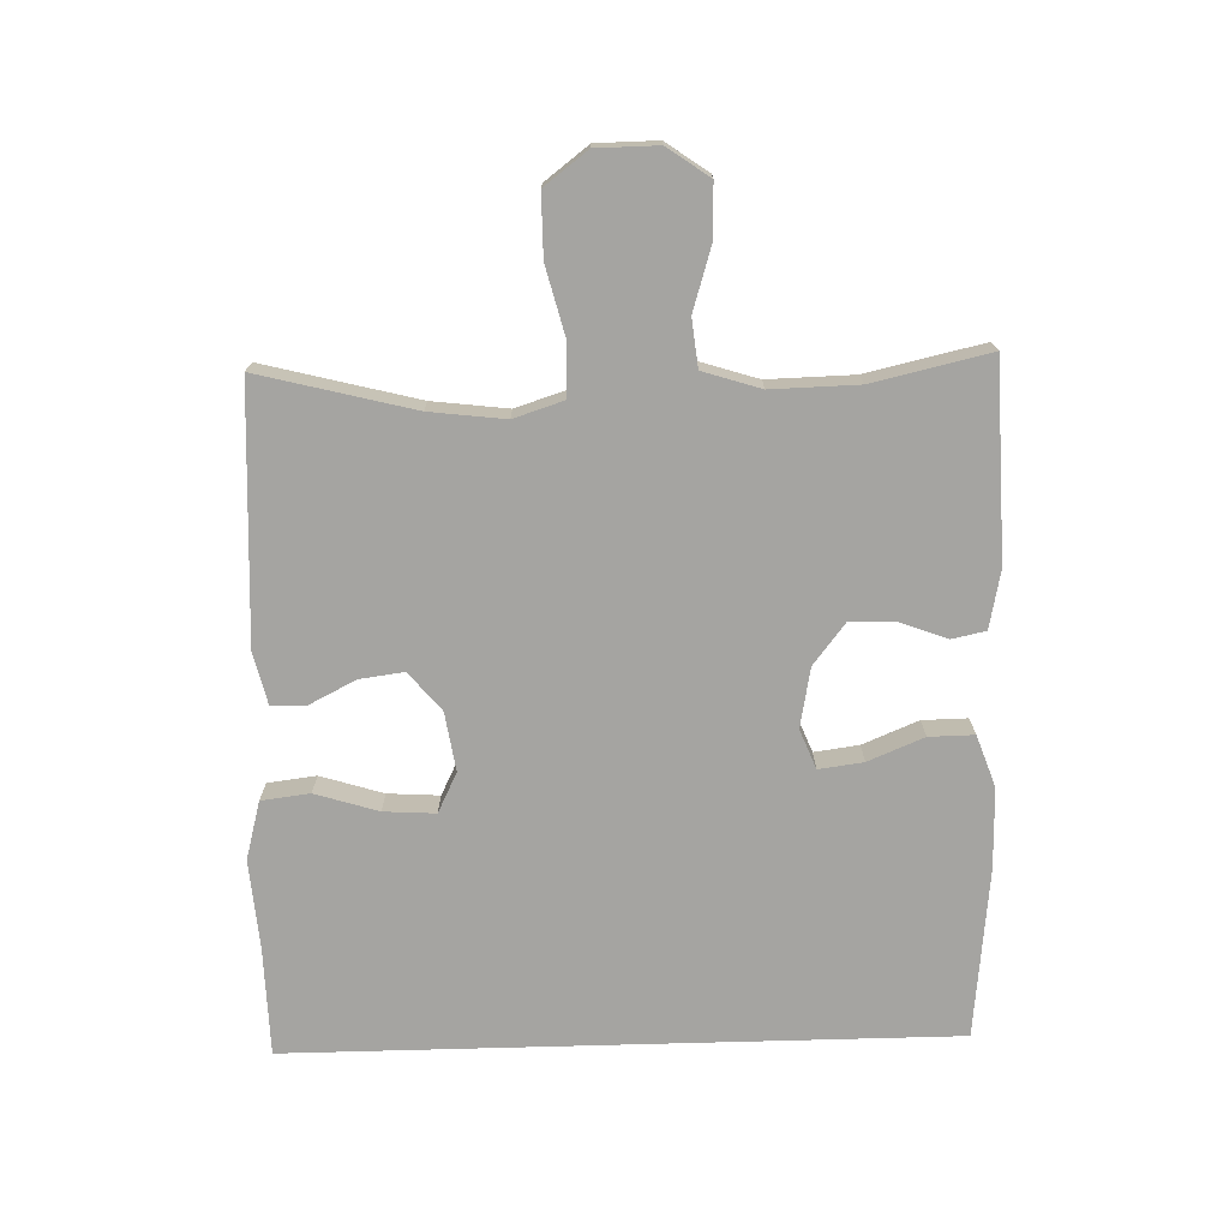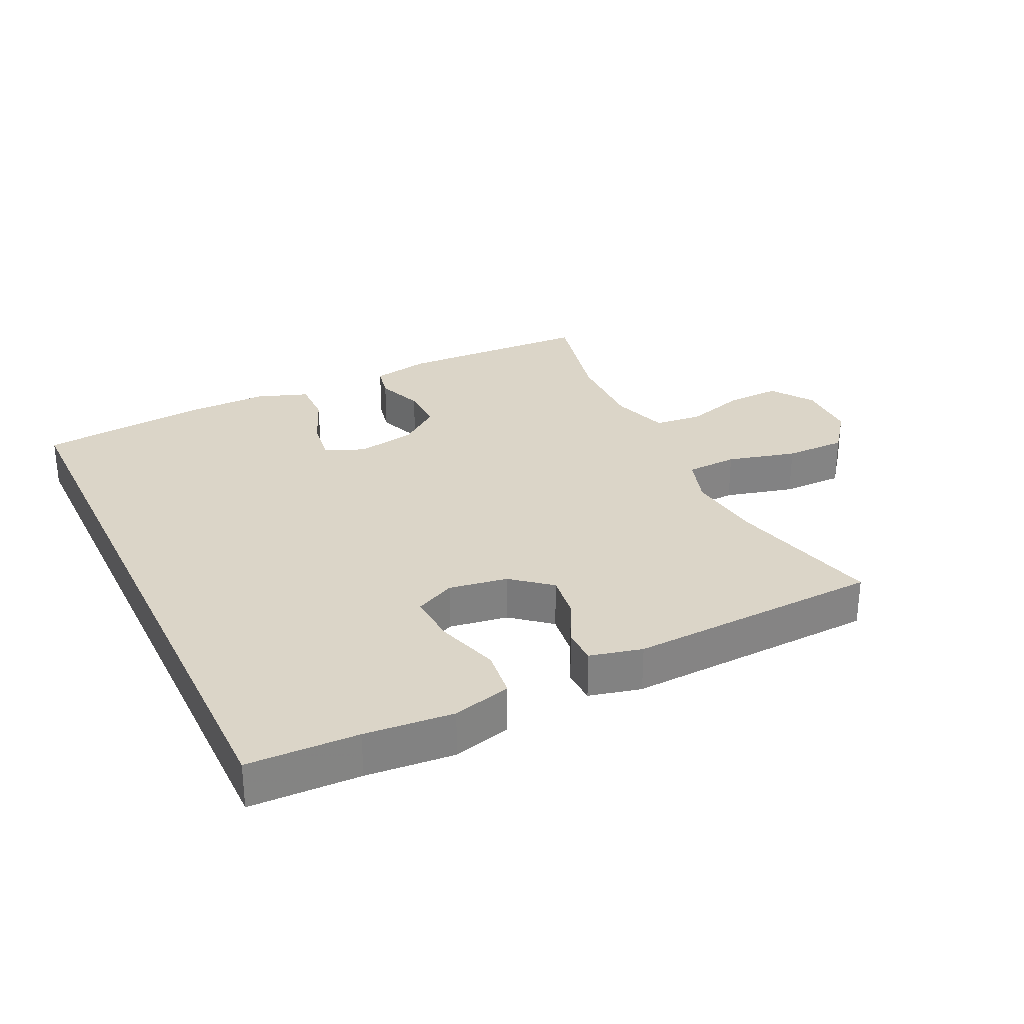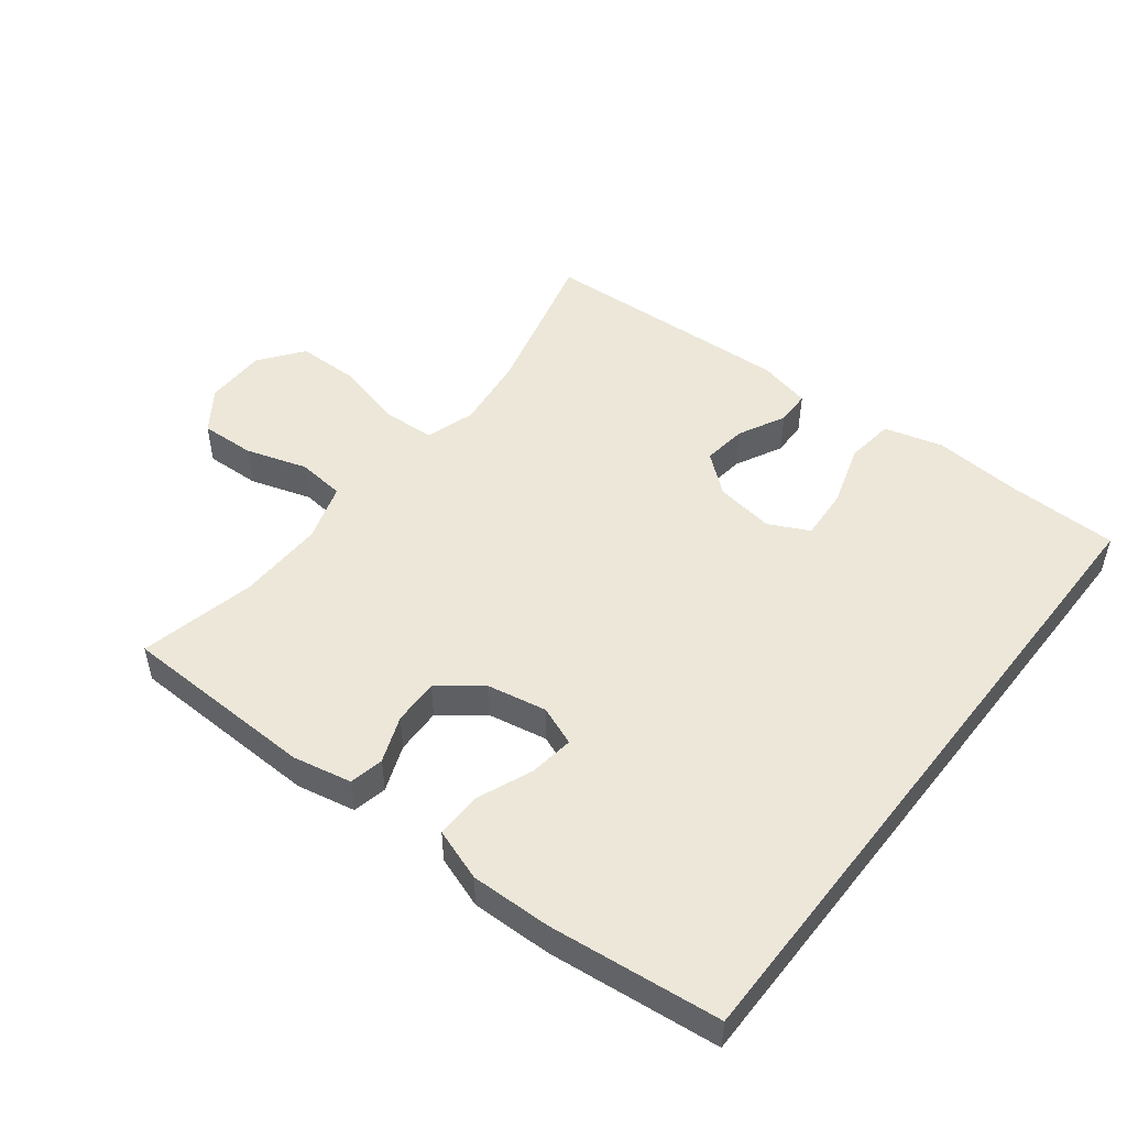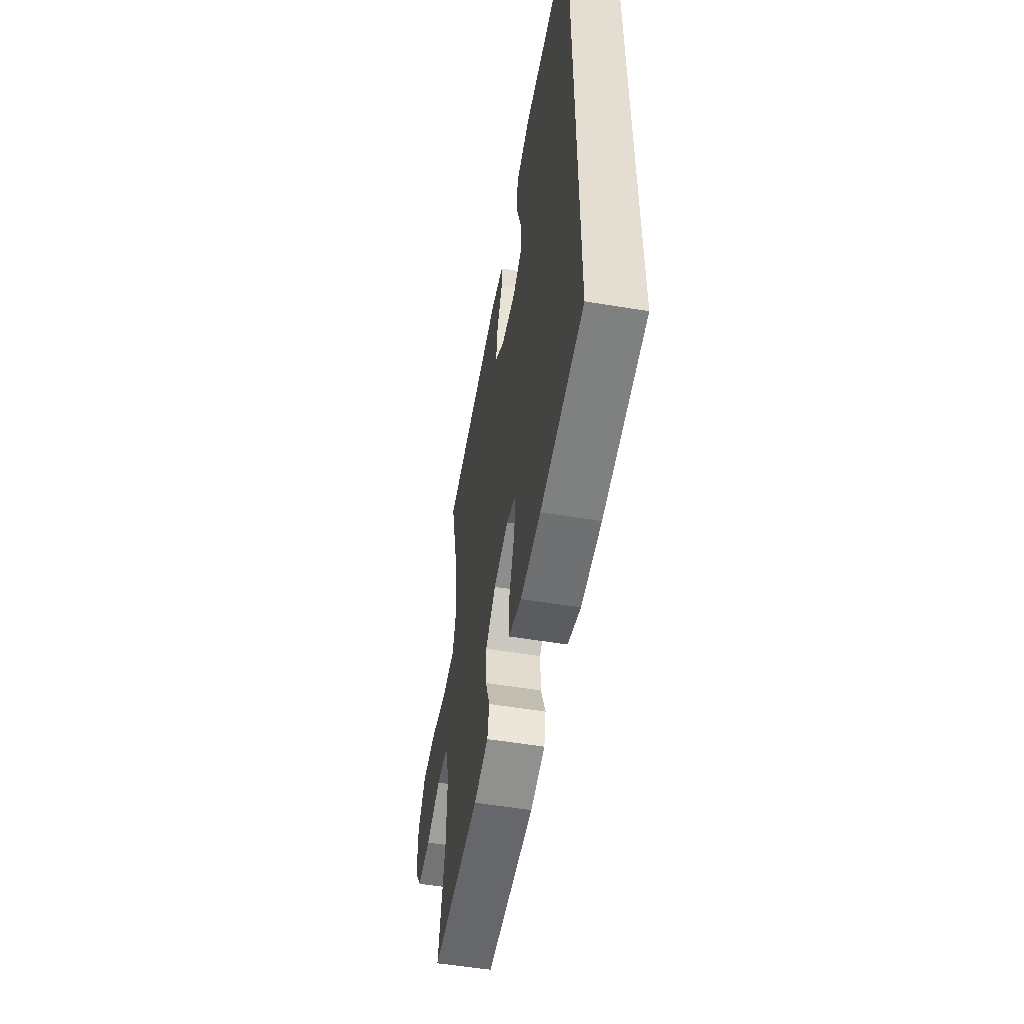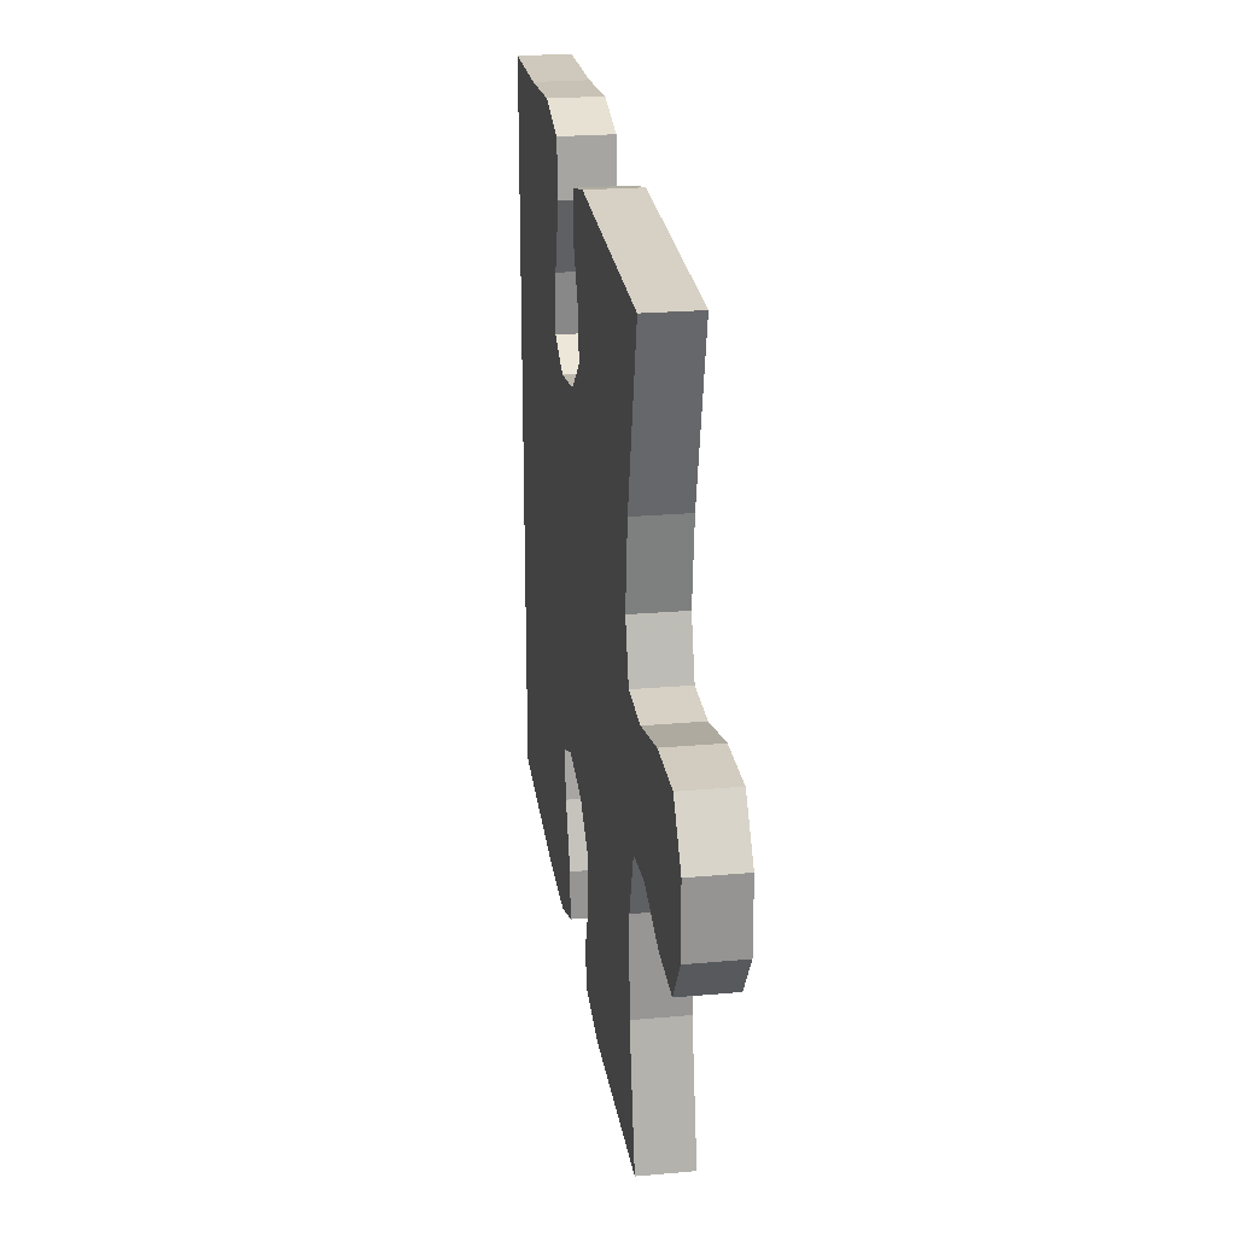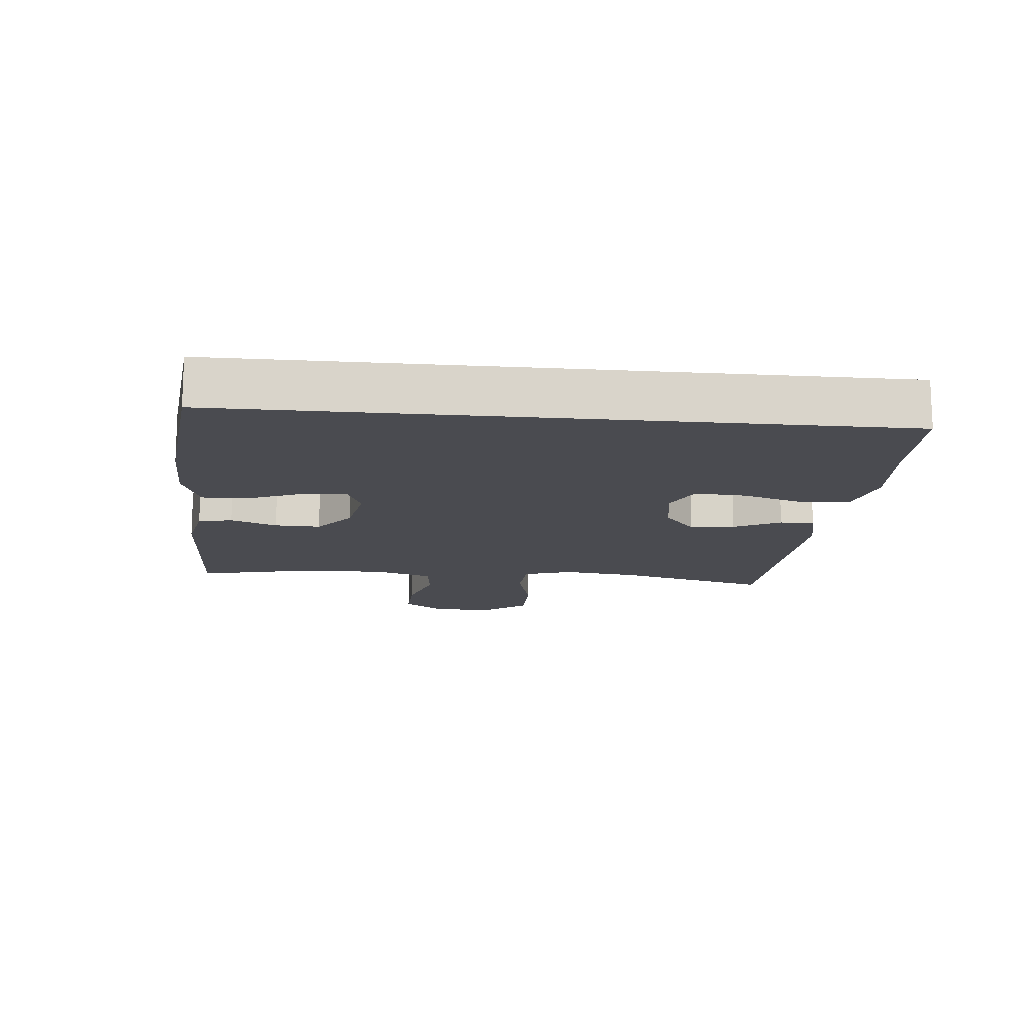
<metadata>
{"format":"obj","ext":"obj","renderer":"f3d","projection":"perspective","resolution":1024,"background":"white","views":[{"elev":-73.3,"azim":91.6,"up":"+Y"},{"elev":29.5,"azim":-25.5,"up":"+Y"},{"elev":49.7,"azim":-142.3,"up":"+Y"},{"elev":-54.0,"azim":-100.0,"up":"+Z"},{"elev":23.8,"azim":81.5,"up":"+Z"},{"elev":-14.5,"azim":-95.5,"up":"+Y"}]}
</metadata>
<code>
v -0.5 0.07 0.533
v -0.332 0.07 0.537
v -0.197 0.07 0.548
v -0.108 0.07 0.524
v -0.099 0.07 0.45
v -0.129 0.07 0.354
v -0.134 0.07 0.275
v -0.073 0.07 0.245
v 0.017 0.07 0.259
v 0.076 0.07 0.308
v 0.067 0.07 0.376
v 0.031 0.07 0.447
v 0.032 0.07 0.5
v 0.112 0.07 0.519
v 0.5 0.07 0.5
v 0.44 0.07 0.265
v 0.426 0.07 0.15
v 0.45 0.07 0.075
v 0.529 0.07 0.071
v 0.635 0.07 0.098
v 0.729 0.07 0.098
v 0.779 0.07 0.032
v 0.78 0.07 -0.062
v 0.735 0.07 -0.126
v 0.652 0.07 -0.123
v 0.558 0.07 -0.094
v 0.485 0.07 -0.102
v 0.457 0.07 -0.19
v 0.46 0.07 -0.322
v 0.5 0.07 -0.5
v 0.202 0.07 -0.51
v 0.113 0.07 -0.492
v 0.102 0.07 -0.44
v 0.129 0.07 -0.369
v 0.131 0.07 -0.299
v 0.068 0.07 -0.25
v -0.023 0.07 -0.233
v -0.083 0.07 -0.257
v -0.074 0.07 -0.325
v -0.039 0.07 -0.41
v -0.038 0.07 -0.479
v -0.117 0.07 -0.507
v -0.24 0.07 -0.505
v -0.5 0.07 -0.478
v -0.5 0 0.533
v -0.332 0 0.537
v -0.197 0 0.548
v -0.108 0 0.524
v -0.099 0 0.45
v -0.129 0 0.354
v -0.134 0 0.275
v -0.073 0 0.245
v 0.017 0 0.259
v 0.076 0 0.308
v 0.067 0 0.376
v 0.031 0 0.447
v 0.032 0 0.5
v 0.112 0 0.519
v 0.5 0 0.5
v 0.44 0 0.265
v 0.426 0 0.15
v 0.45 0 0.075
v 0.529 0 0.071
v 0.635 0 0.098
v 0.729 0 0.098
v 0.779 0 0.032
v 0.78 0 -0.062
v 0.735 0 -0.126
v 0.652 0 -0.123
v 0.558 0 -0.094
v 0.485 0 -0.102
v 0.457 0 -0.19
v 0.46 0 -0.322
v 0.5 0 -0.5
v 0.202 0 -0.51
v 0.113 0 -0.492
v 0.102 0 -0.44
v 0.129 0 -0.369
v 0.131 0 -0.299
v 0.068 0 -0.25
v -0.023 0 -0.233
v -0.083 0 -0.257
v -0.074 0 -0.325
v -0.039 0 -0.41
v -0.038 0 -0.479
v -0.117 0 -0.507
v -0.24 0 -0.505
v -0.5 0 -0.478
f 43 44 1 2
f 39 40 41 42
f 38 39 42 43
f 31 32 33 34
f 29 30 31 34
f 28 29 34 35
f 27 28 35 36
f 23 24 25 26
f 23 26 27
f 22 23 27
f 19 20 21 22
f 18 19 22 27
f 17 18 27 36
f 13 14 15 16
f 11 12 13 16
f 10 11 16 17
f 9 10 17 36
f 3 4 5 6
f 3 6 7
f 38 43 2 3
f 37 38 3 7
f 8 9 36 37
f 7 8 37
f 46 45 88 87
f 86 85 84 83
f 87 86 83 82
f 78 77 76 75
f 78 75 74 73
f 79 78 73 72
f 80 79 72 71
f 70 69 68 67
f 71 70 67
f 71 67 66
f 66 65 64 63
f 71 66 63 62
f 80 71 62 61
f 60 59 58 57
f 60 57 56 55
f 61 60 55 54
f 80 61 54 53
f 50 49 48 47
f 51 50 47
f 47 46 87 82
f 51 47 82 81
f 81 80 53 52
f 81 52 51
f 1 45 46 2
f 2 46 47 3
f 3 47 48 4
f 4 48 49 5
f 5 49 50 6
f 6 50 51 7
f 7 51 52 8
f 8 52 53 9
f 9 53 54 10
f 10 54 55 11
f 11 55 56 12
f 12 56 57 13
f 13 57 58 14
f 14 58 59 15
f 15 59 60 16
f 16 60 61 17
f 17 61 62 18
f 18 62 63 19
f 19 63 64 20
f 20 64 65 21
f 21 65 66 22
f 22 66 67 23
f 23 67 68 24
f 24 68 69 25
f 25 69 70 26
f 26 70 71 27
f 27 71 72 28
f 28 72 73 29
f 29 73 74 30
f 30 74 75 31
f 31 75 76 32
f 32 76 77 33
f 33 77 78 34
f 34 78 79 35
f 35 79 80 36
f 36 80 81 37
f 37 81 82 38
f 38 82 83 39
f 39 83 84 40
f 40 84 85 41
f 41 85 86 42
f 42 86 87 43
f 43 87 88 44
f 44 88 45 1

</code>
